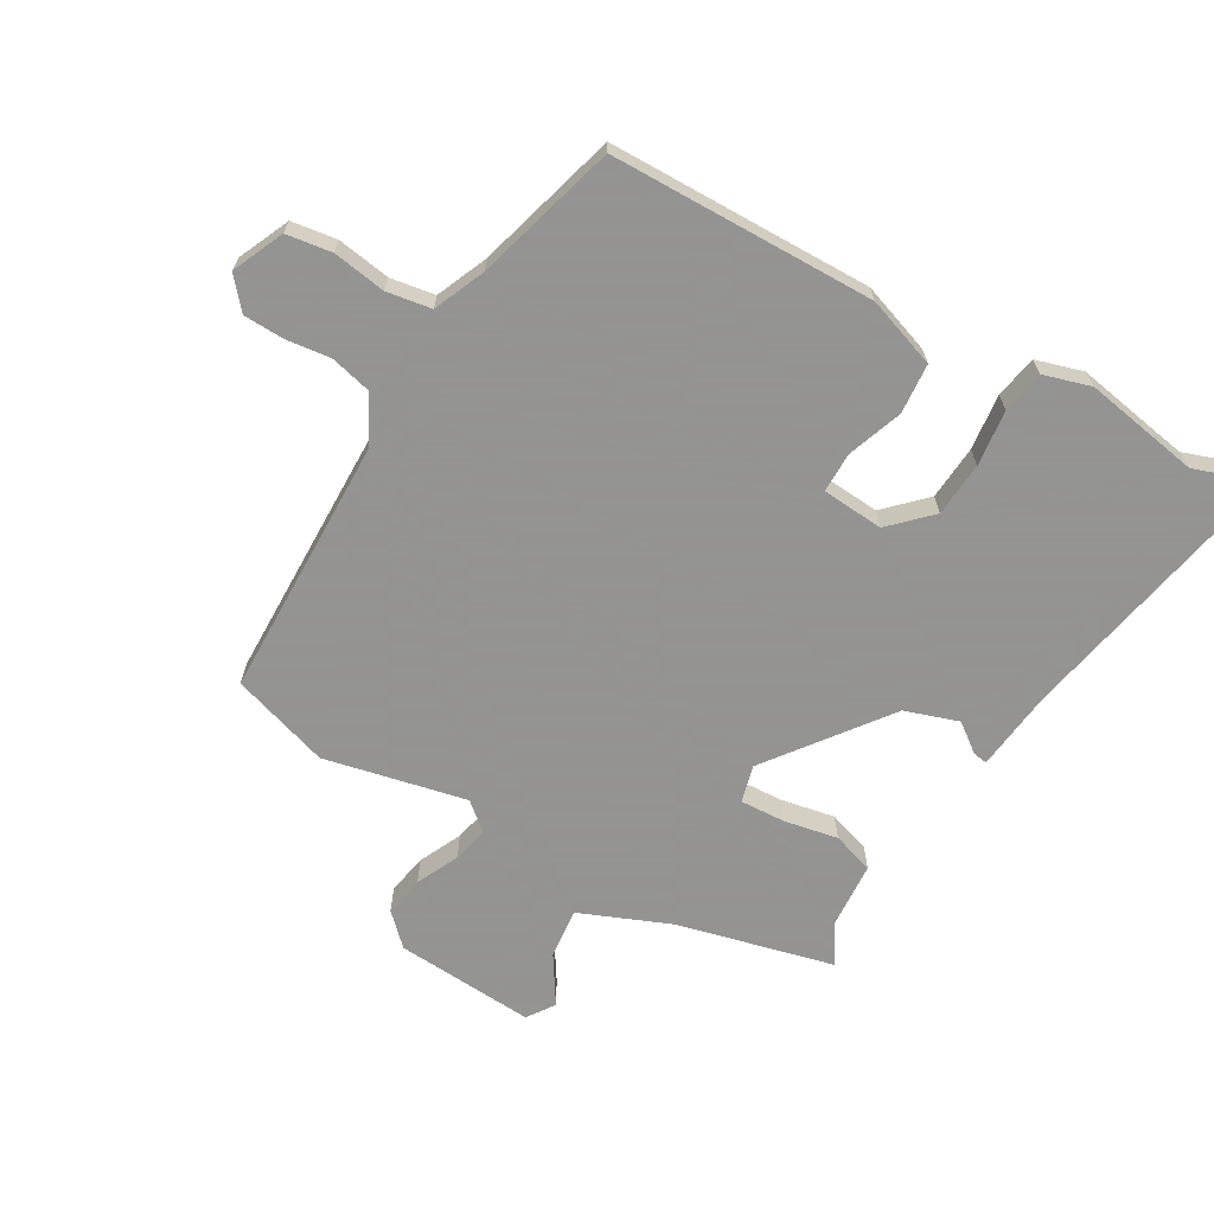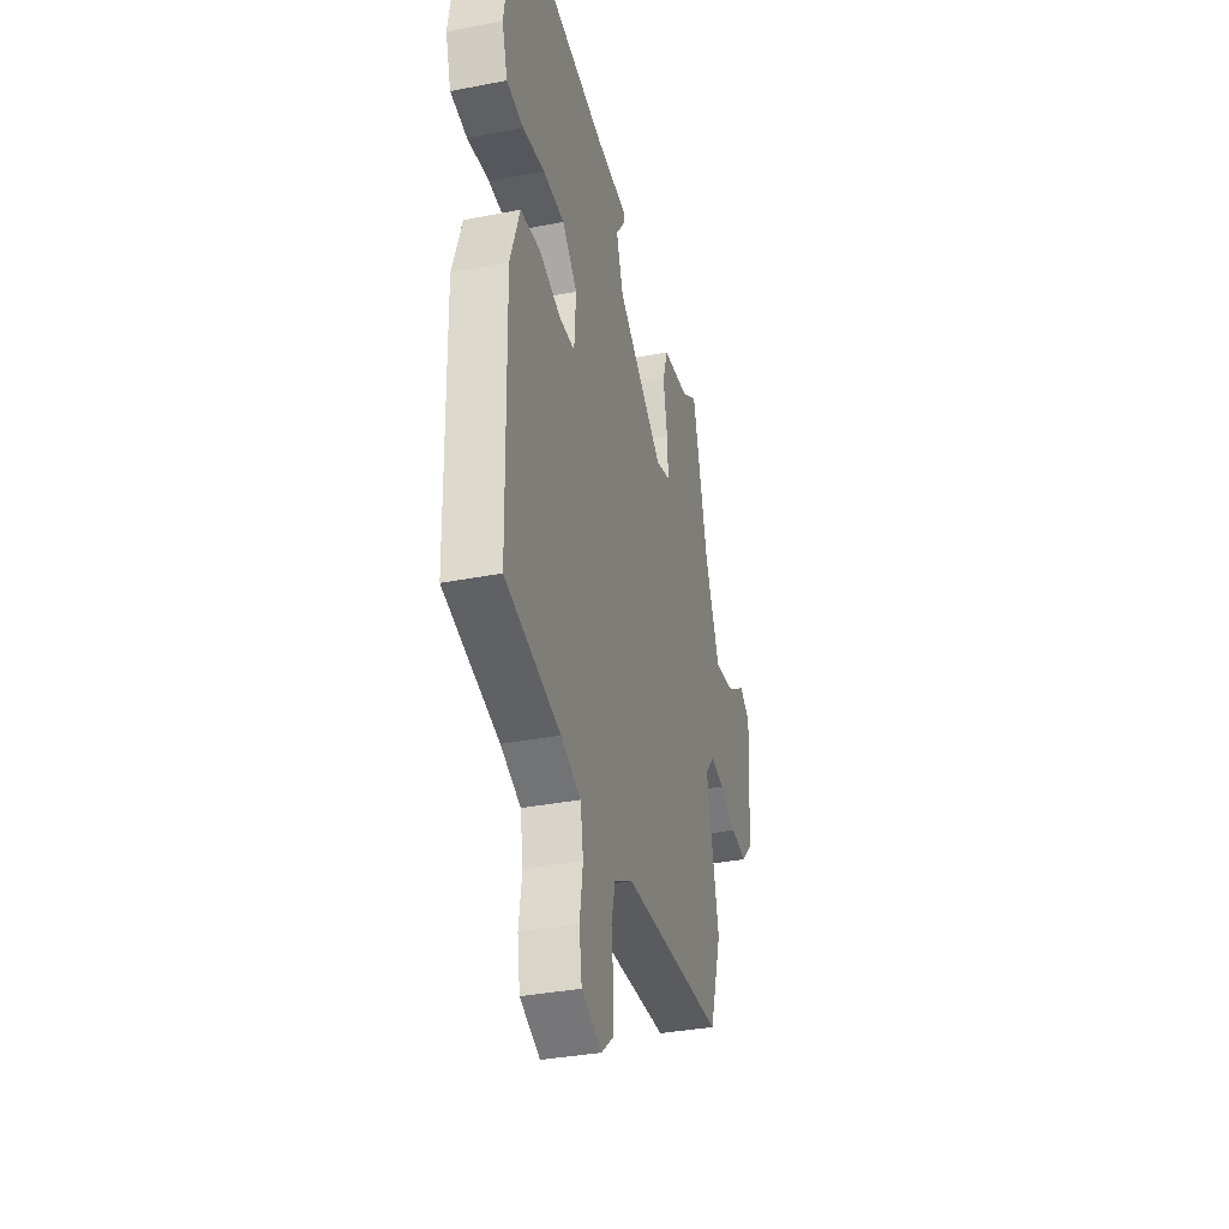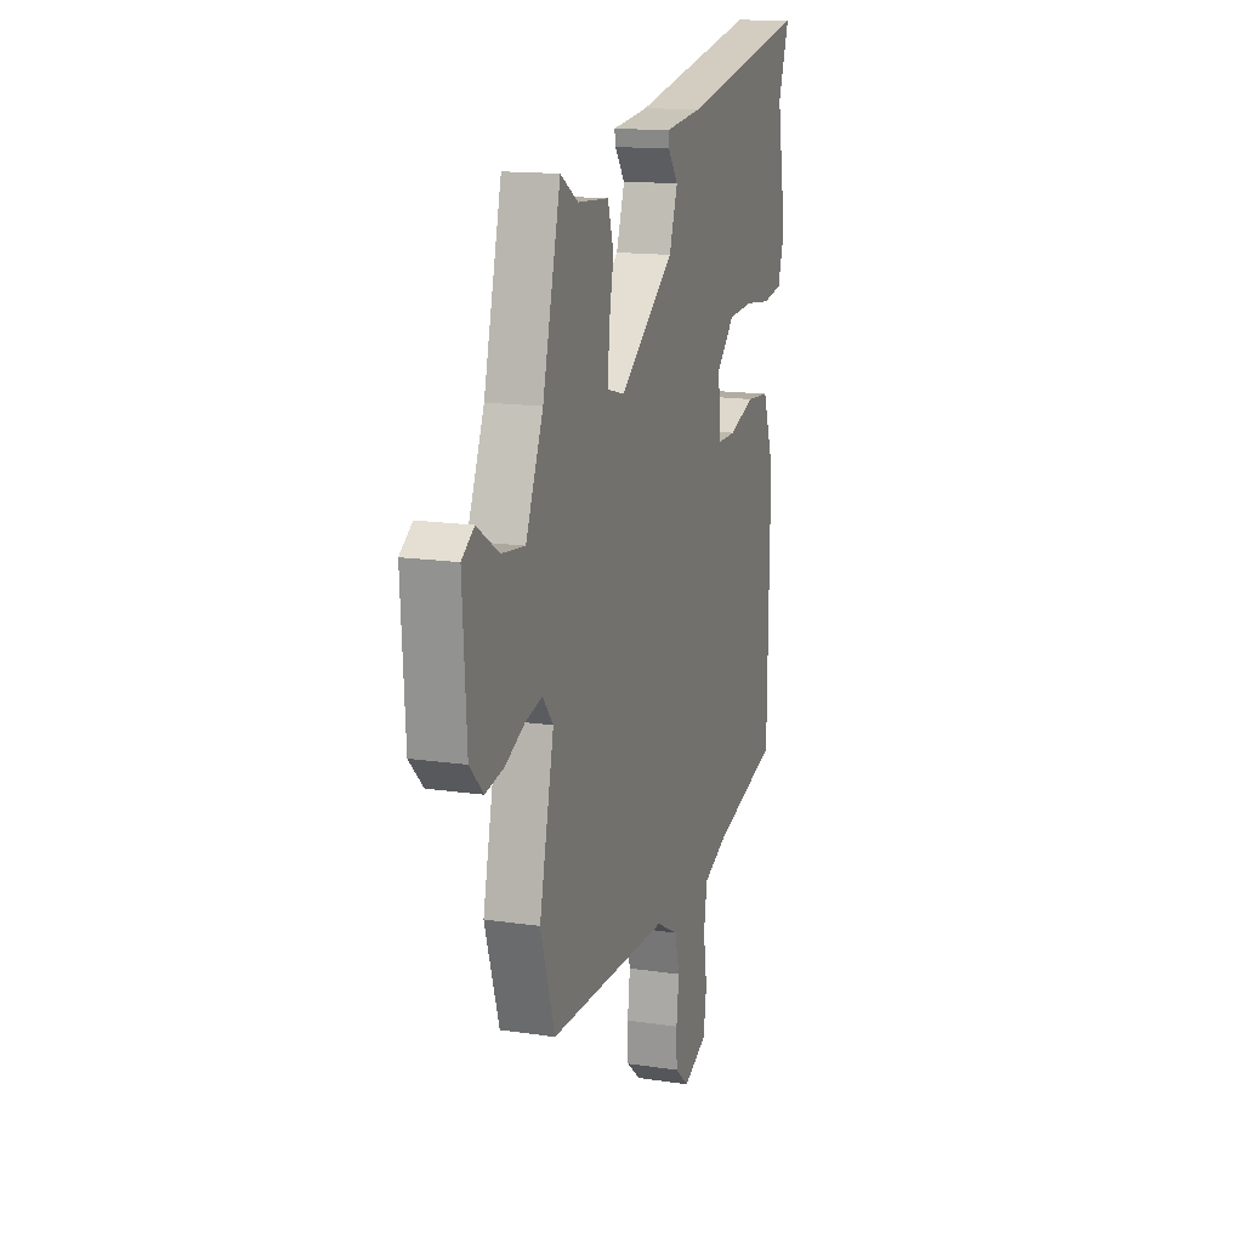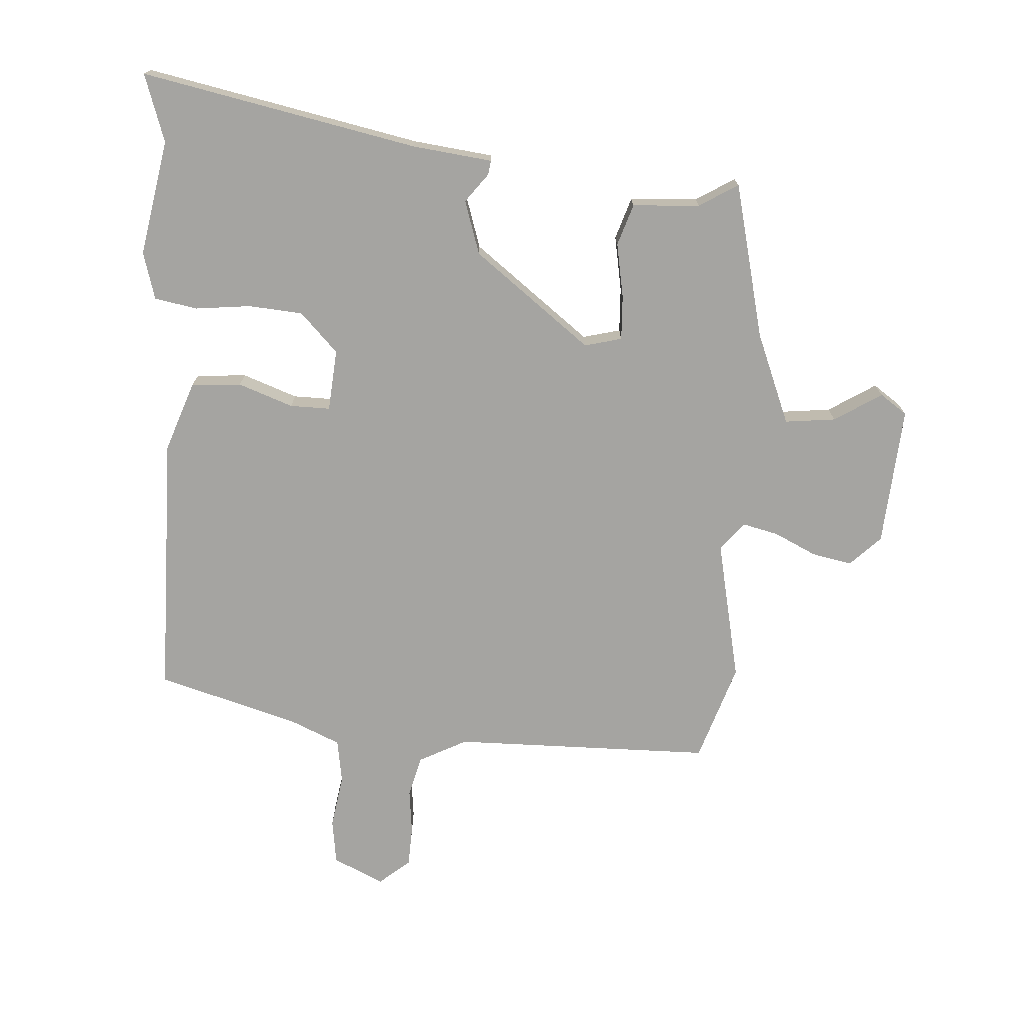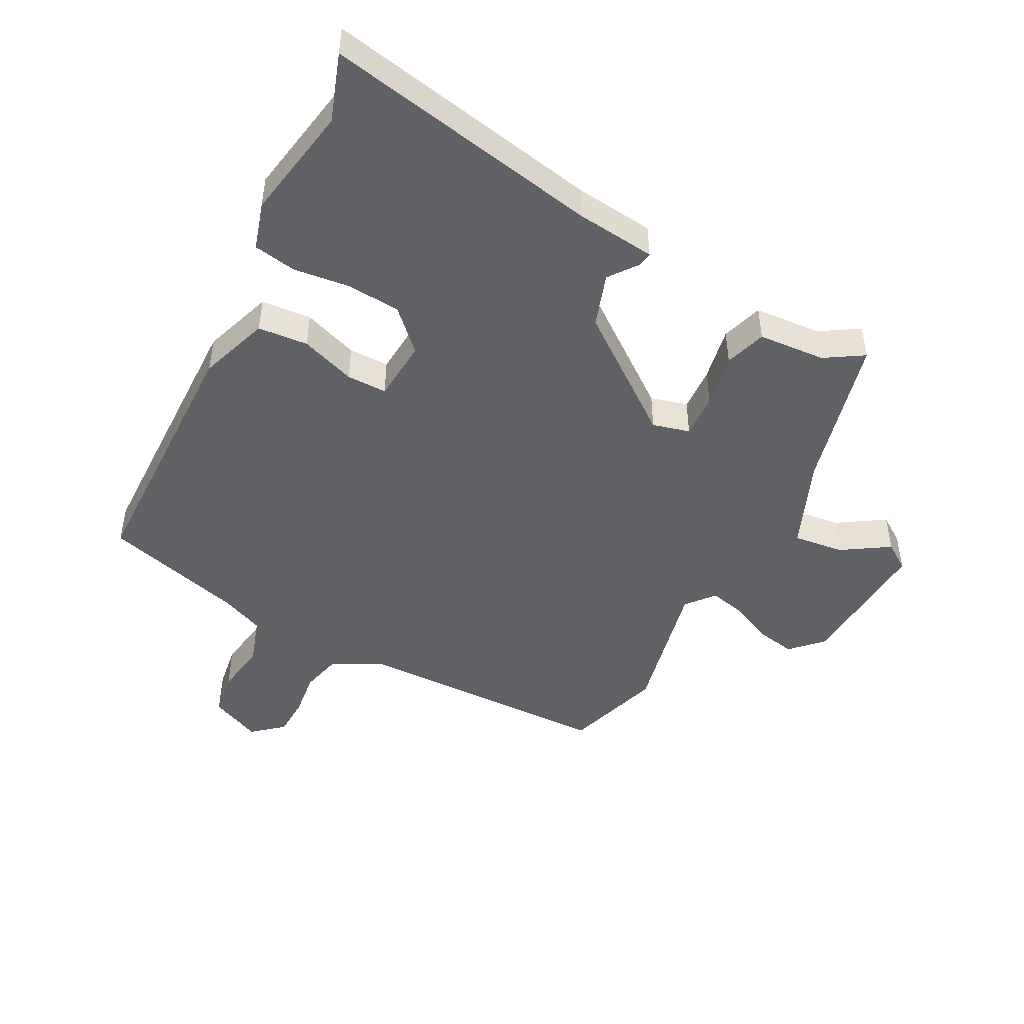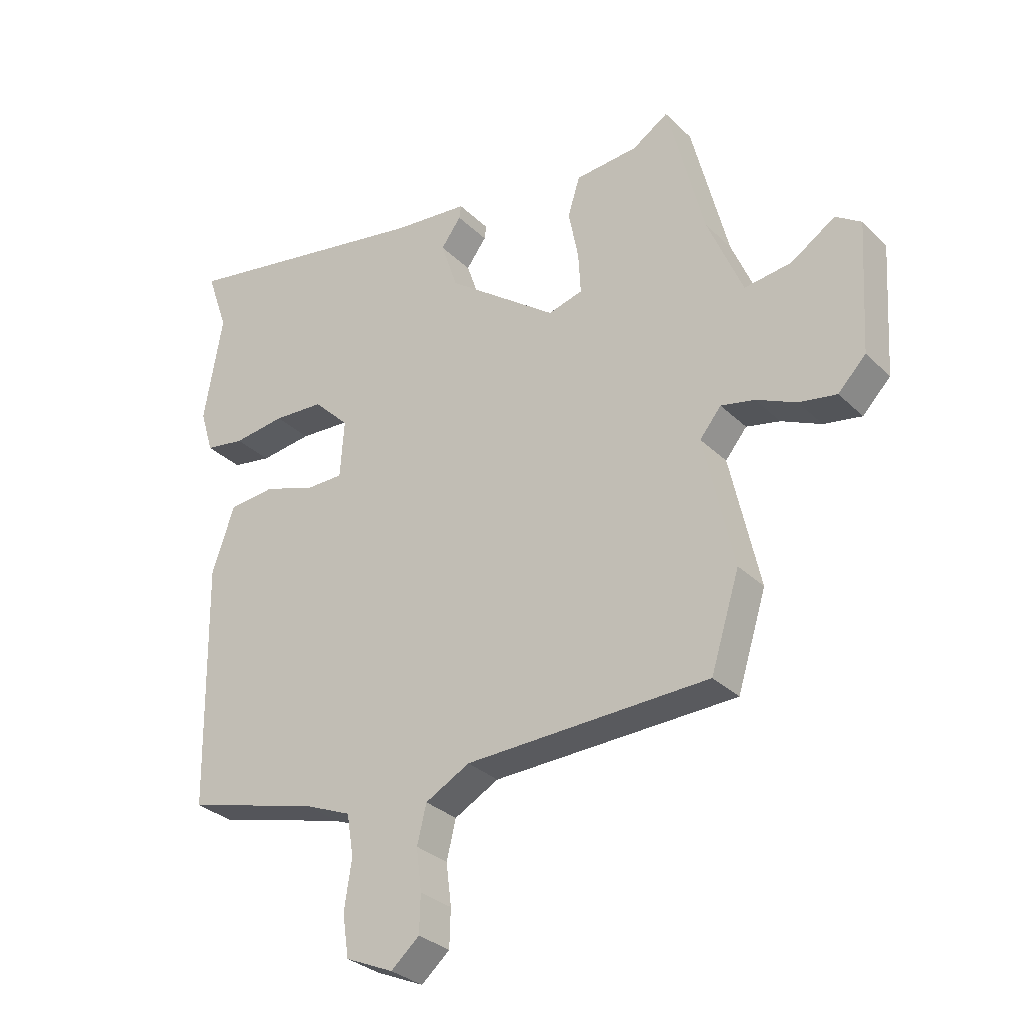
<metadata>
{"format":"obj","ext":"obj","renderer":"f3d","projection":"perspective","resolution":1024,"background":"white","views":[{"elev":-66.9,"azim":-120.3,"up":"+Y"},{"elev":-34.4,"azim":-75.2,"up":"+Z"},{"elev":15.1,"azim":107.8,"up":"+Z"},{"elev":-73.4,"azim":-4.3,"up":"+Y"},{"elev":-47.1,"azim":-27.8,"up":"+Y"},{"elev":-31.1,"azim":36.7,"up":"+Z"}]}
</metadata>
<code>
v -0.497 0.07 0.49
v -0.535 0.07 0.599
v -0.087 0.07 0.514
v 0.042 0.07 0.5
v 0.039 0.07 0.477
v 0.004 0.07 0.43
v 0.033 0.07 0.344
v 0.224 0.07 0.201
v 0.284 0.07 0.217
v 0.28 0.07 0.289
v 0.263 0.07 0.377
v 0.284 0.07 0.444
v 0.393 0.07 0.452
v 0.455 0.07 0.491
v 0.518 0.07 0.24
v 0.579 0.07 0.094
v 0.661 0.07 0.104
v 0.737 0.07 0.153
v 0.781 0.07 0.123
v 0.767 0.07 -0.103
v 0.719 0.07 -0.152
v 0.654 0.07 -0.14
v 0.585 0.07 -0.108
v 0.527 0.07 -0.095
v 0.49 0.07 -0.14
v 0.541 0.07 -0.369
v 0.491 0.07 -0.528
v 0.07 0.07 -0.538
v -0.007 0.07 -0.579
v -0.023 0.07 -0.645
v -0.014 0.07 -0.718
v -0.016 0.07 -0.783
v -0.065 0.07 -0.825
v -0.148 0.07 -0.788
v -0.159 0.07 -0.715
v -0.146 0.07 -0.629
v -0.158 0.07 -0.557
v -0.241 0.07 -0.522
v -0.47 0.07 -0.459
v -0.478 0.07 -0.032
v -0.439 0.07 0.082
v -0.358 0.07 0.089
v -0.269 0.07 0.058
v -0.204 0.07 0.058
v -0.197 0.07 0.158
v -0.259 0.07 0.22
v -0.347 0.07 0.226
v -0.437 0.07 0.215
v -0.506 0.07 0.227
v -0.529 0.07 0.303
v -0.497 0 0.49
v -0.535 0 0.599
v -0.087 0 0.514
v 0.042 0 0.5
v 0.039 0 0.477
v 0.004 0 0.43
v 0.033 0 0.344
v 0.224 0 0.201
v 0.284 0 0.217
v 0.28 0 0.289
v 0.263 0 0.377
v 0.284 0 0.444
v 0.393 0 0.452
v 0.455 0 0.491
v 0.518 0 0.24
v 0.579 0 0.094
v 0.661 0 0.104
v 0.737 0 0.153
v 0.781 0 0.123
v 0.767 0 -0.103
v 0.719 0 -0.152
v 0.654 0 -0.14
v 0.585 0 -0.108
v 0.527 0 -0.095
v 0.49 0 -0.14
v 0.541 0 -0.369
v 0.491 0 -0.528
v 0.07 0 -0.538
v -0.007 0 -0.579
v -0.023 0 -0.645
v -0.014 0 -0.718
v -0.016 0 -0.783
v -0.065 0 -0.825
v -0.148 0 -0.788
v -0.159 0 -0.715
v -0.146 0 -0.629
v -0.158 0 -0.557
v -0.241 0 -0.522
v -0.47 0 -0.459
v -0.478 0 -0.032
v -0.439 0 0.082
v -0.358 0 0.089
v -0.269 0 0.058
v -0.204 0 0.058
v -0.197 0 0.158
v -0.259 0 0.22
v -0.347 0 0.226
v -0.437 0 0.215
v -0.506 0 0.227
v -0.529 0 0.303
f 47 48 49 50
f 46 47 50 1
f 45 46 1 2
f 40 41 42 43
f 38 39 40 43
f 37 38 43 44
f 36 37 44 45
f 34 35 36
f 33 34 36
f 30 31 32 33
f 30 33 36 45
f 25 26 27 28
f 24 25 28 29
f 20 21 22 23
f 20 23 24
f 17 18 19 20
f 16 17 20 24
f 15 16 24 29
f 13 14 15 29
f 10 11 12 13
f 9 10 13
f 3 4 5 6
f 45 2 3 6
f 29 30 45 6
f 9 13 29
f 8 9 29
f 7 8 29
f 6 7 29
f 100 99 98 97
f 51 100 97 96
f 52 51 96 95
f 93 92 91 90
f 93 90 89 88
f 94 93 88 87
f 95 94 87 86
f 86 85 84
f 86 84 83
f 83 82 81 80
f 95 86 83 80
f 78 77 76 75
f 79 78 75 74
f 73 72 71 70
f 74 73 70
f 70 69 68 67
f 74 70 67 66
f 79 74 66 65
f 79 65 64 63
f 63 62 61 60
f 63 60 59
f 56 55 54 53
f 56 53 52 95
f 56 95 80 79
f 79 63 59
f 79 59 58
f 79 58 57
f 79 57 56
f 1 51 52 2
f 2 52 53 3
f 3 53 54 4
f 4 54 55 5
f 5 55 56 6
f 6 56 57 7
f 7 57 58 8
f 8 58 59 9
f 9 59 60 10
f 10 60 61 11
f 11 61 62 12
f 12 62 63 13
f 13 63 64 14
f 14 64 65 15
f 15 65 66 16
f 16 66 67 17
f 17 67 68 18
f 18 68 69 19
f 19 69 70 20
f 20 70 71 21
f 21 71 72 22
f 22 72 73 23
f 23 73 74 24
f 24 74 75 25
f 25 75 76 26
f 26 76 77 27
f 27 77 78 28
f 28 78 79 29
f 29 79 80 30
f 30 80 81 31
f 31 81 82 32
f 32 82 83 33
f 33 83 84 34
f 34 84 85 35
f 35 85 86 36
f 36 86 87 37
f 37 87 88 38
f 38 88 89 39
f 39 89 90 40
f 40 90 91 41
f 41 91 92 42
f 42 92 93 43
f 43 93 94 44
f 44 94 95 45
f 45 95 96 46
f 46 96 97 47
f 47 97 98 48
f 48 98 99 49
f 49 99 100 50
f 50 100 51 1

</code>
